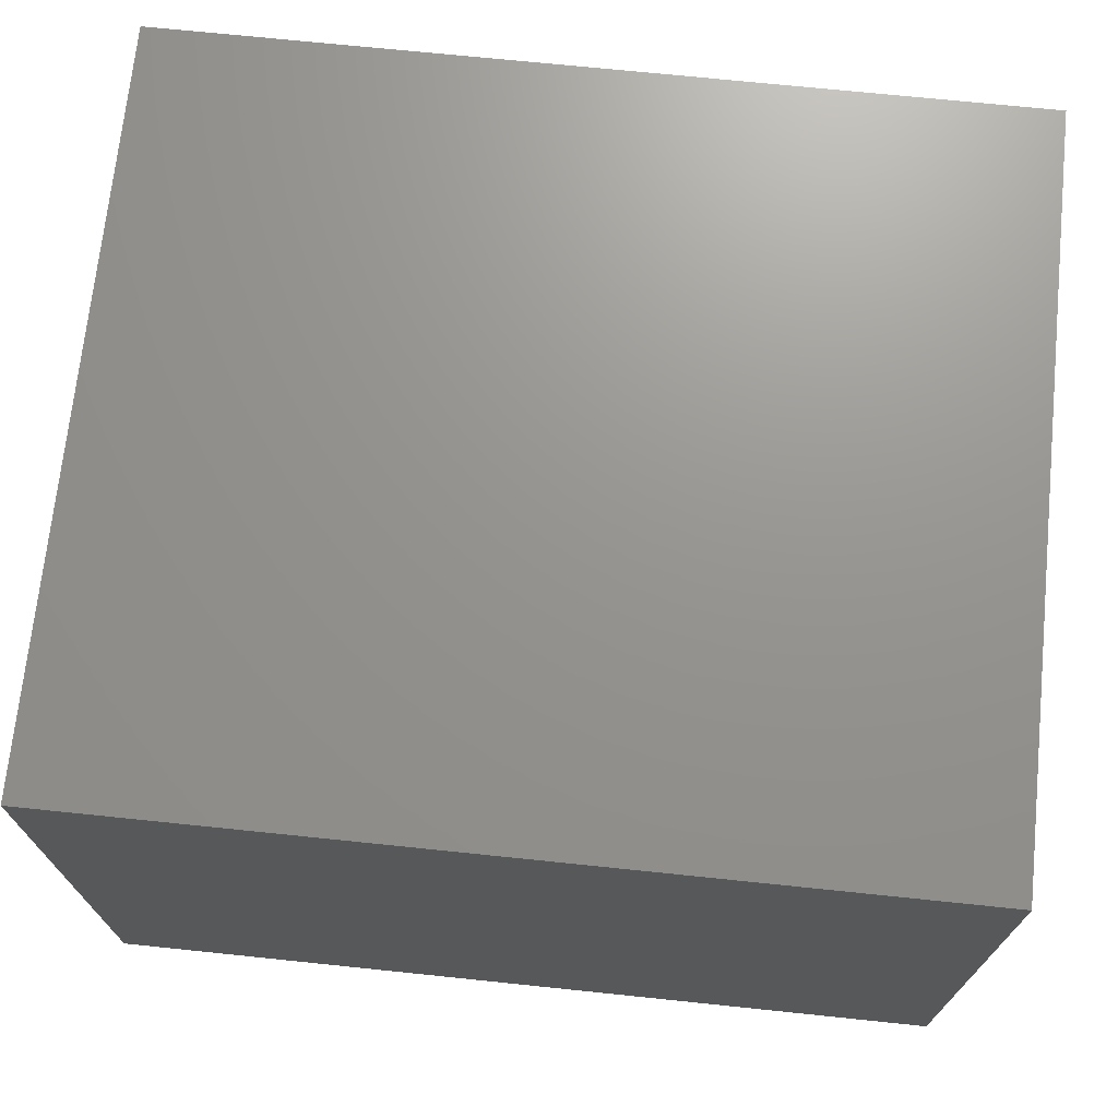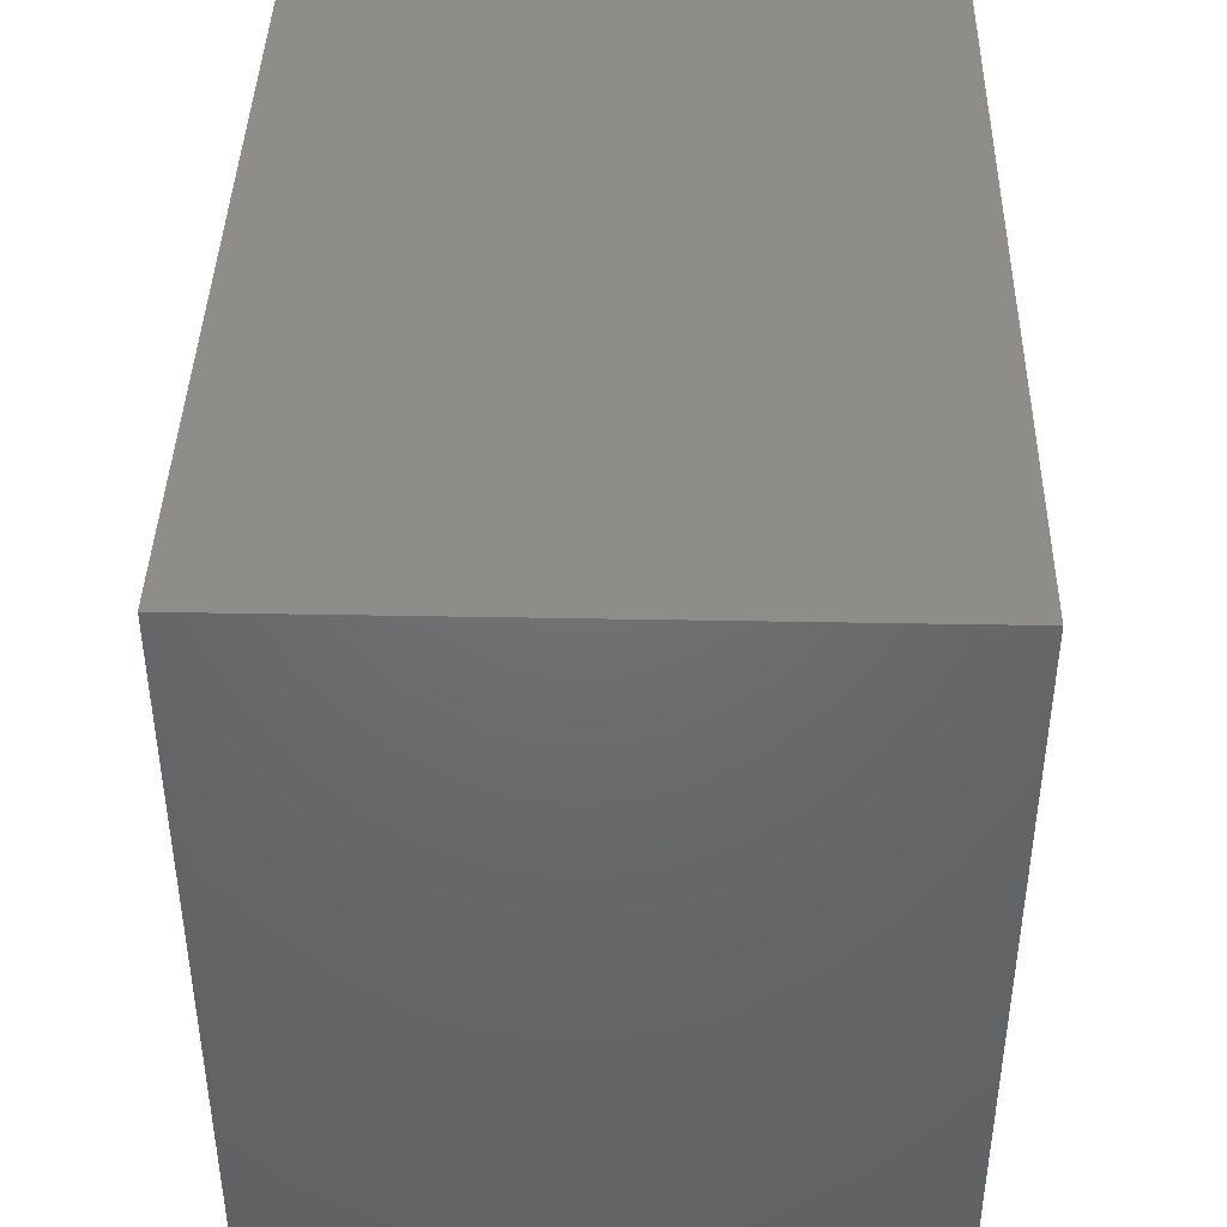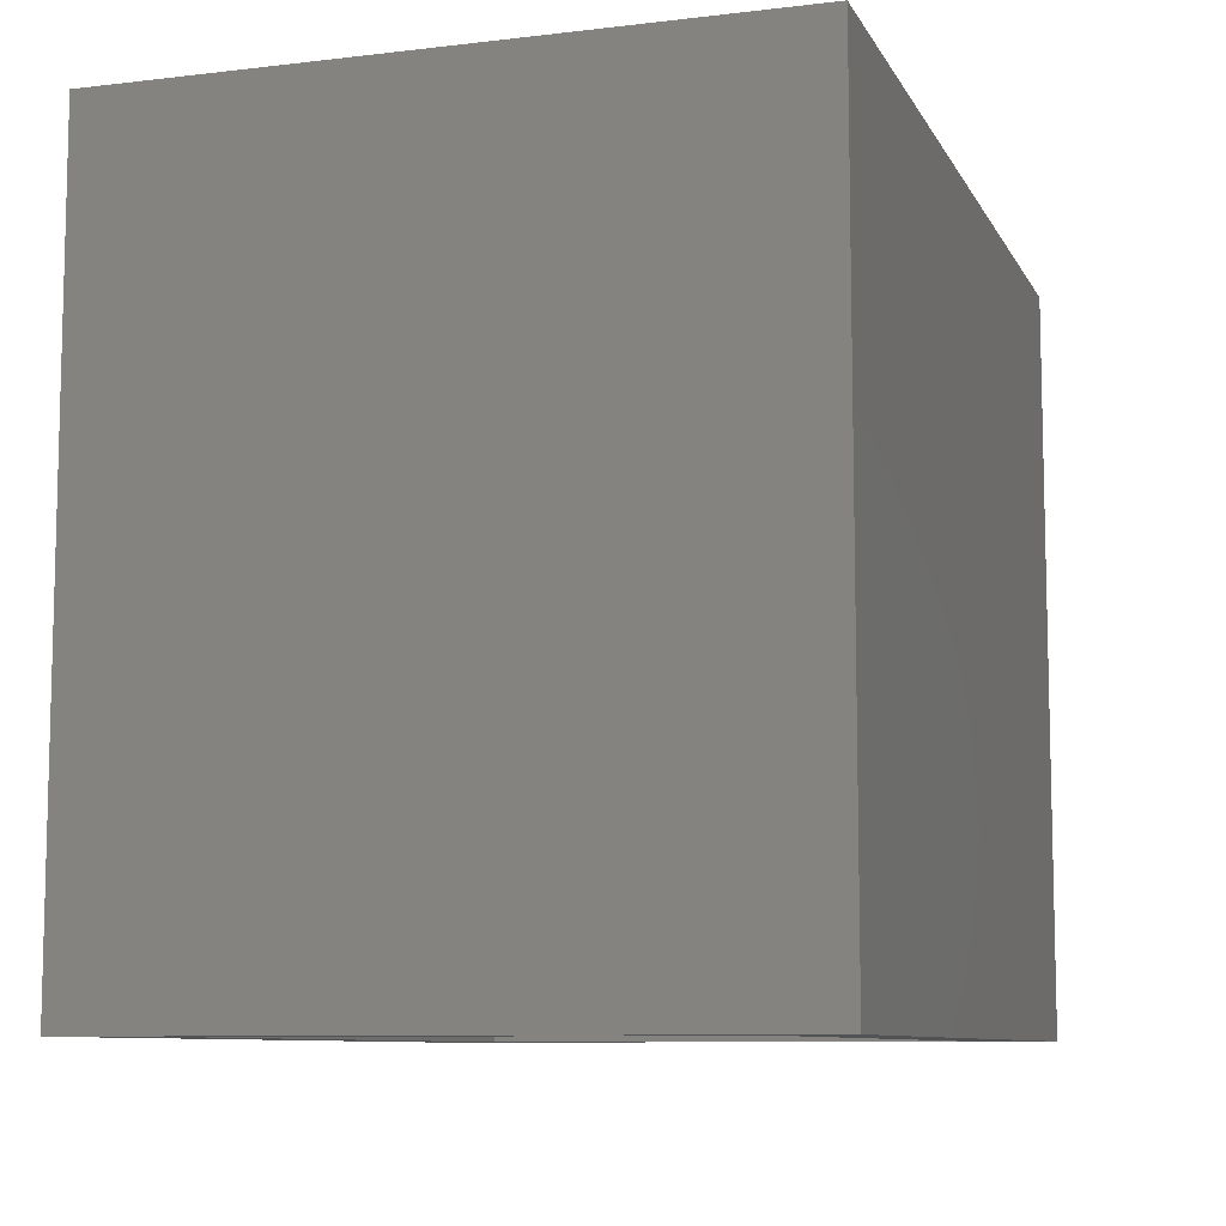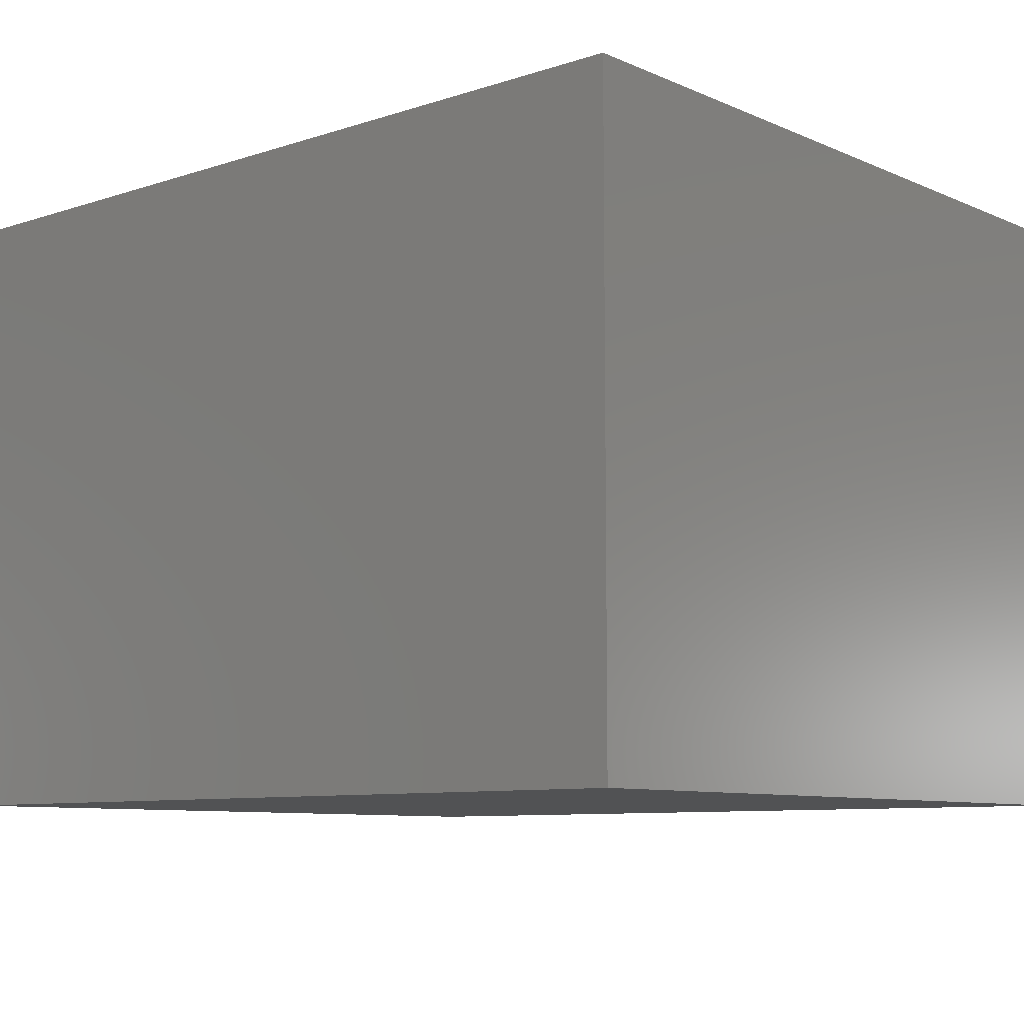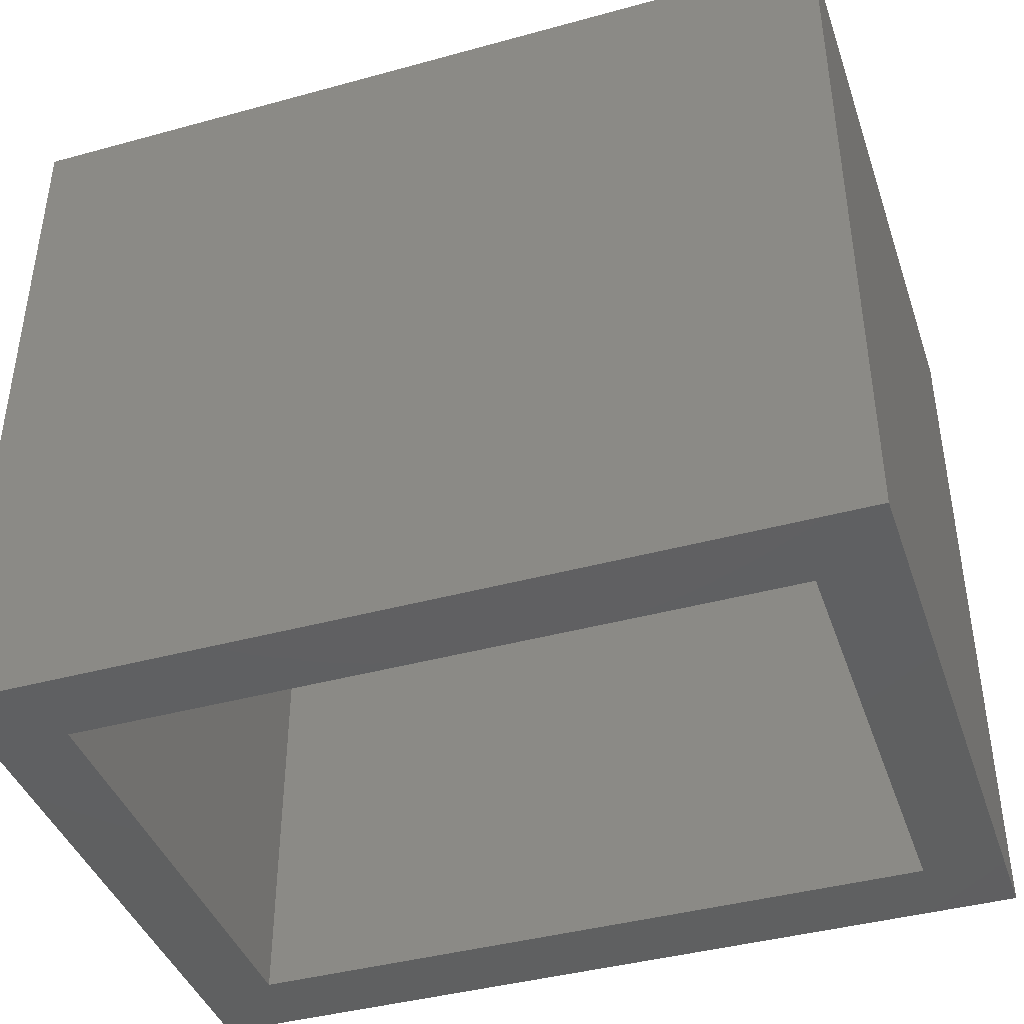
<metadata>
{"format":"stl","ext":"stl","renderer":"f3d","projection":"perspective","resolution":1024,"background":"white","views":[{"elev":71.0,"azim":-174.1,"up":"+Z"},{"elev":41.3,"azim":-88.7,"up":"+Y"},{"elev":-8.9,"azim":-72.3,"up":"+Y"},{"elev":-8.7,"azim":-138.9,"up":"+Z"},{"elev":-41.3,"azim":-161.6,"up":"+Y"}]}
</metadata>
<code>
# stl→obj: 16 verts, 28 faces
v 0.4219 -0.3828 0.8359
v 0.3047 -0.3828 0.7188
v 0.4219 -0.3828 -0.1016
v 0.3047 -0.3828 0.01562
v -0.8516 -0.3828 -0.1016
v -0.7344 -0.3828 0.01562
v -0.8516 -0.3828 0.8359
v -0.7344 -0.3828 0.7188
v 0.3047 0.6043 0.7188
v 0.3047 0.6043 0.01562
v -0.7344 0.6043 0.7188
v -0.7344 0.6043 0.01562
v 0.4219 0.7215 0.8359
v 0.4219 0.7215 -0.1016
v -0.8516 0.7215 0.8359
v -0.8516 0.7215 -0.1016
f 1 2 3
f 3 2 4
f 3 4 5
f 5 4 6
f 5 6 7
f 7 6 8
f 7 8 1
f 1 8 2
f 2 9 4
f 4 9 10
f 11 8 12
f 12 8 6
f 12 6 10
f 10 6 4
f 11 9 8
f 8 9 2
f 1 3 13
f 13 3 14
f 13 14 15
f 15 14 16
f 15 16 7
f 7 16 5
f 16 14 5
f 5 14 3
f 15 7 13
f 13 7 1
f 9 11 10
f 10 11 12

</code>
